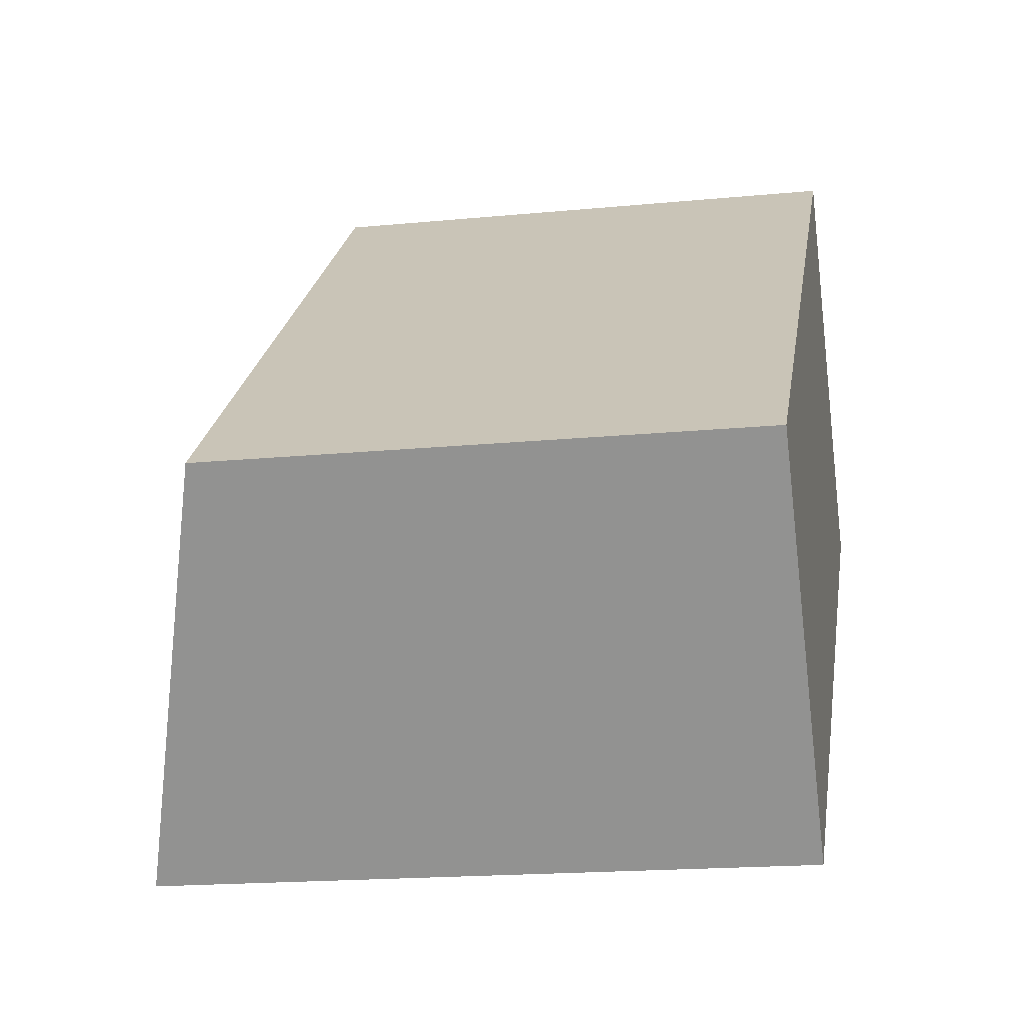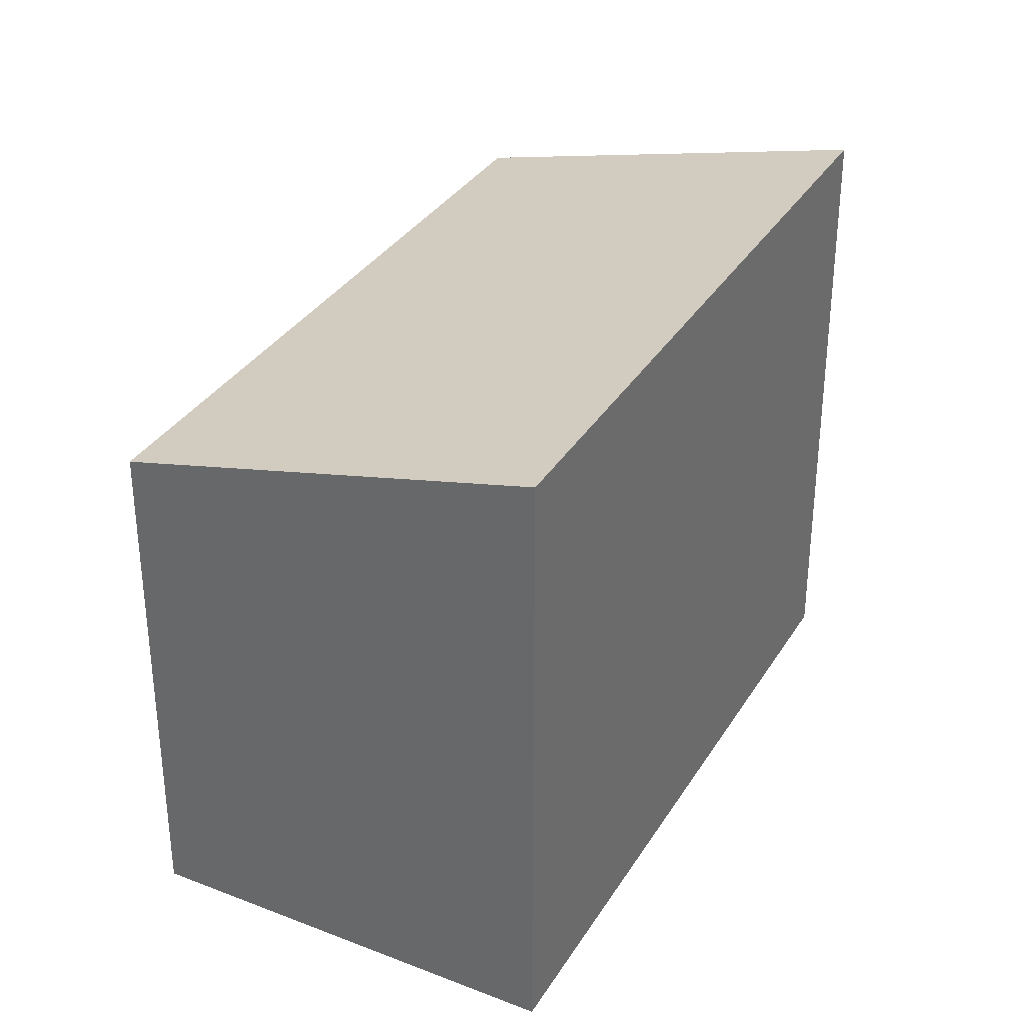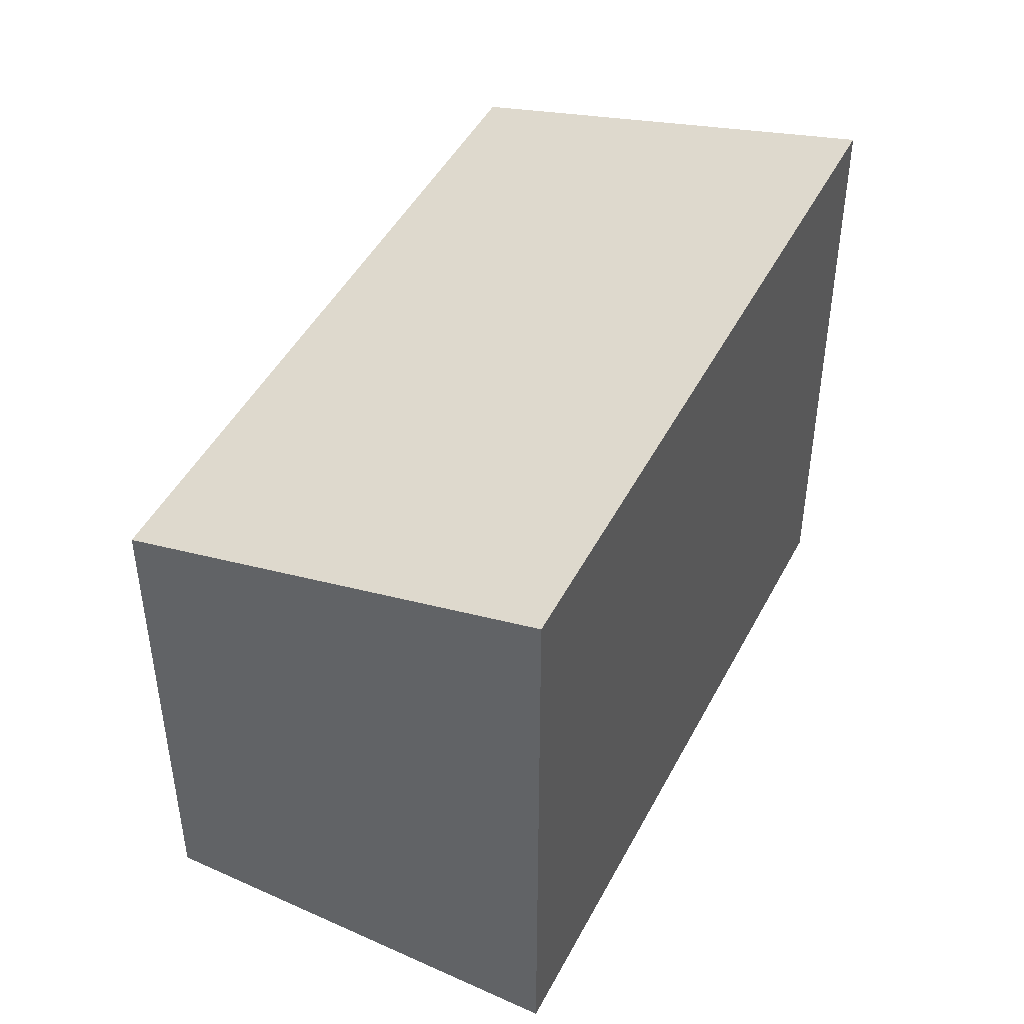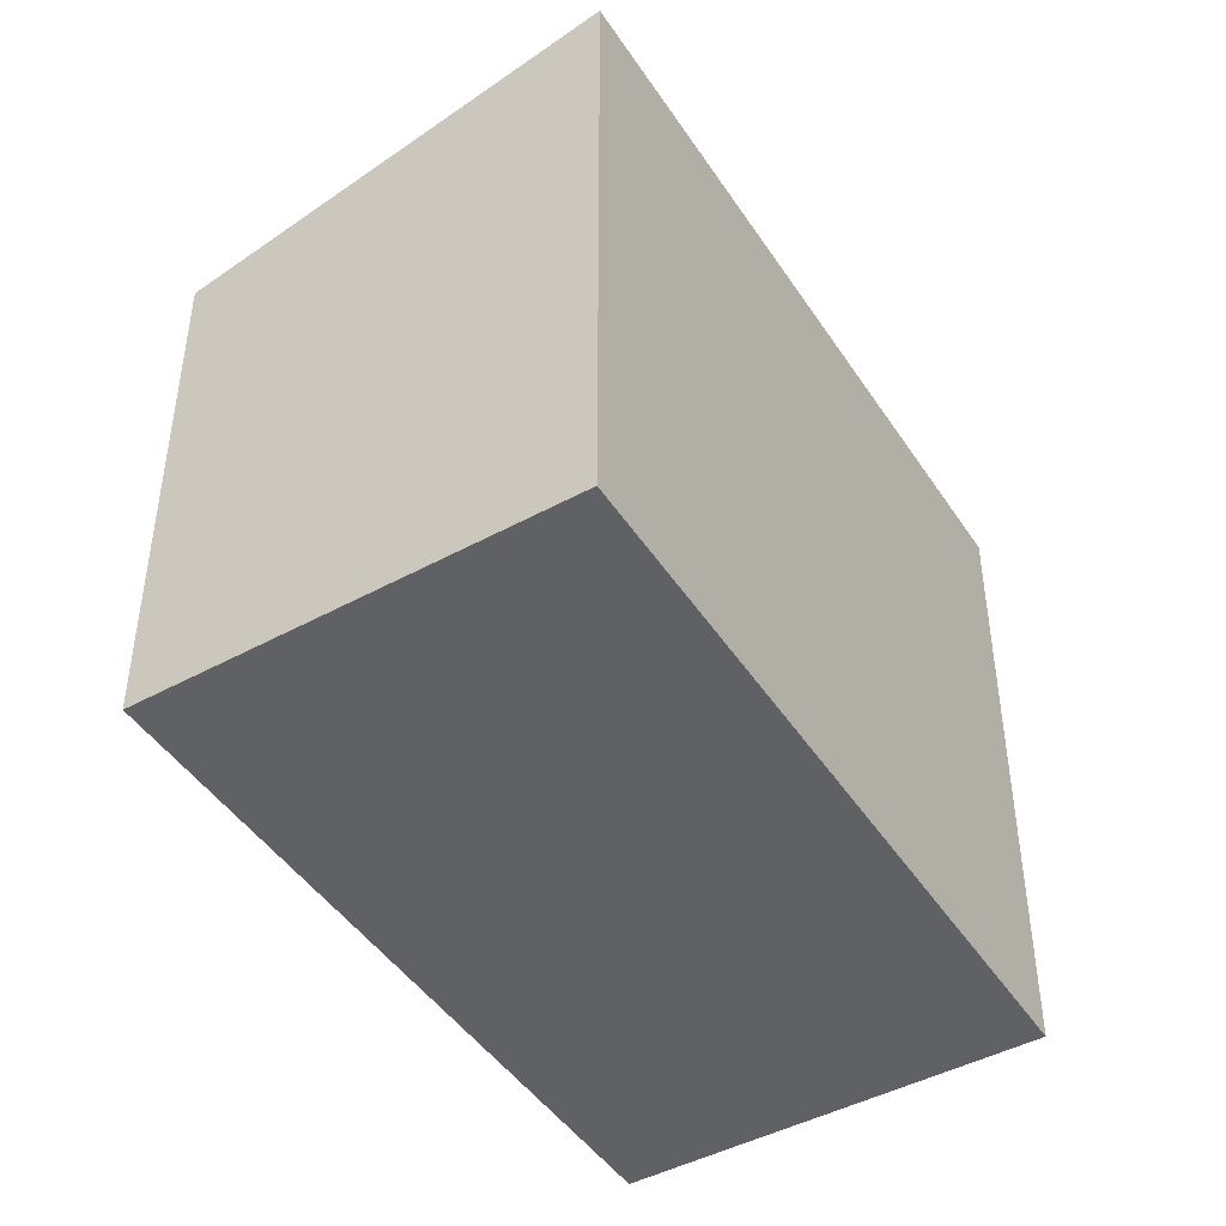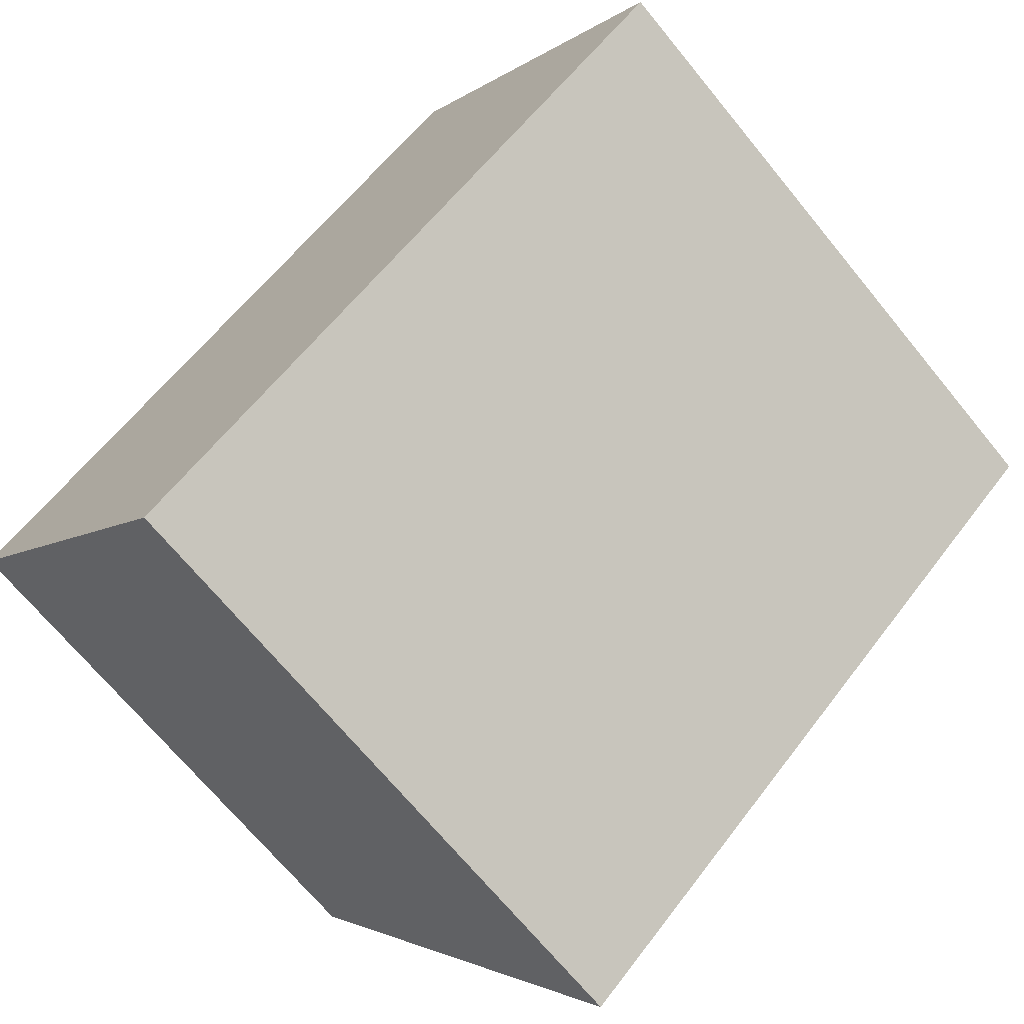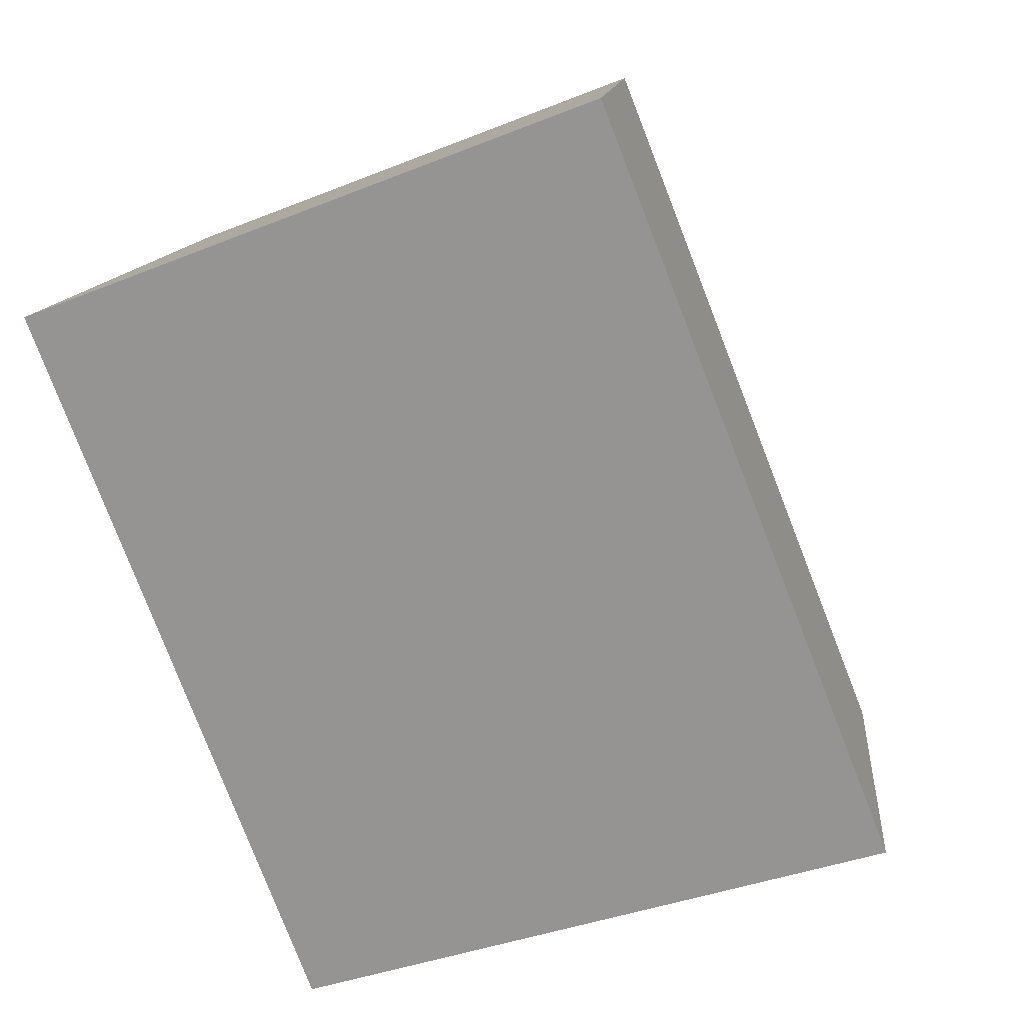
<metadata>
{"format":"obj","ext":"obj","renderer":"f3d","projection":"perspective","resolution":1024,"background":"white","views":[{"elev":-18.1,"azim":-79.3,"up":"+Z"},{"elev":34.1,"azim":77.4,"up":"+Y"},{"elev":47.3,"azim":76.7,"up":"+Y"},{"elev":-46.2,"azim":81.6,"up":"+Y"},{"elev":-69.2,"azim":39.3,"up":"+Z"},{"elev":-35.8,"azim":118.2,"up":"+Z"}]}
</metadata>
<code>
v  0 3.944 2.415e-16
v  6.308 4.709 1.131
v  2.024 4.709 -2.434
v  4.21 3.928 3.591
v  2.024 1.49e-16 -2.434
v  0 0 0
v  4.21 -2.199e-16 3.591
v  6.308 -6.925e-17 1.131
g defaultobject
f 1 2 3
f 2 1 4
f 5 1 3
f 1 5 6
f 6 4 1
f 4 6 7
f 4 8 2
f 8 4 7
f 8 3 2
f 3 8 5
f 8 6 5
f 6 8 7

</code>
